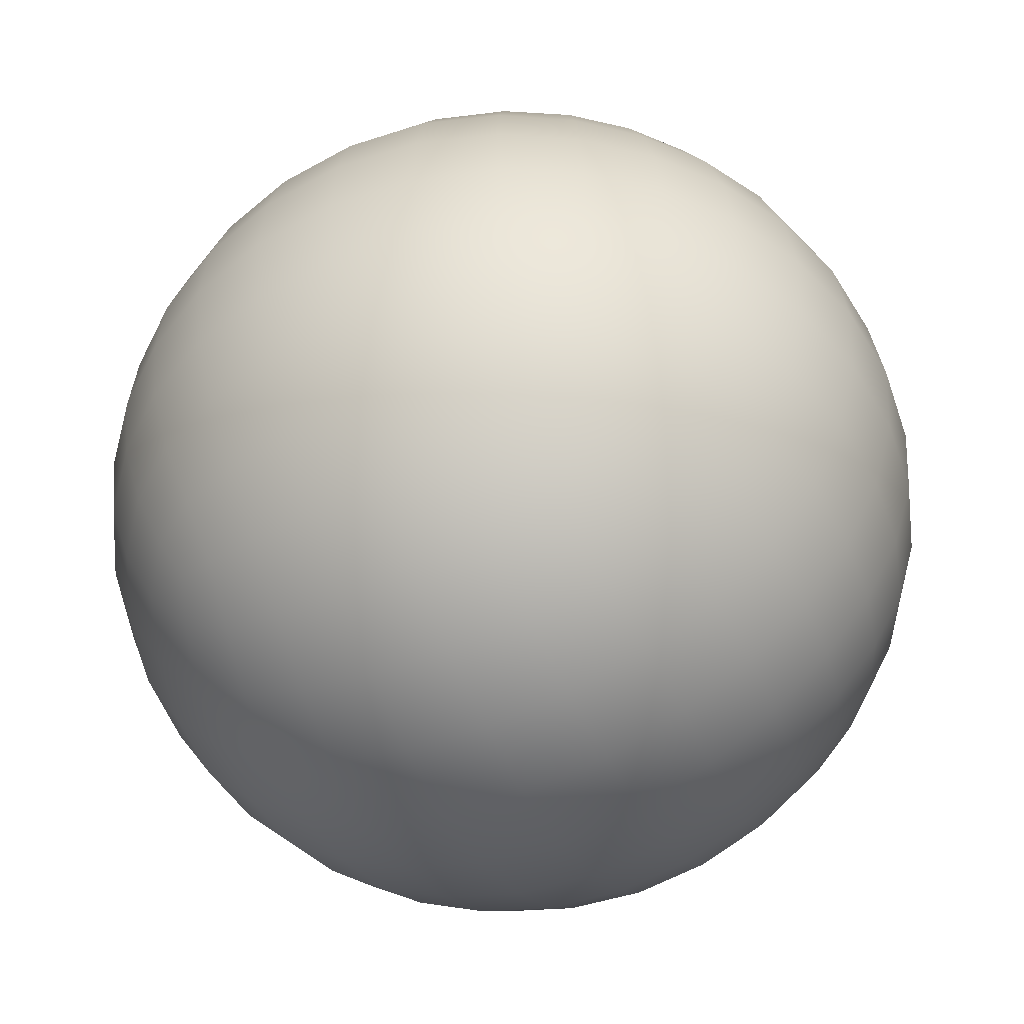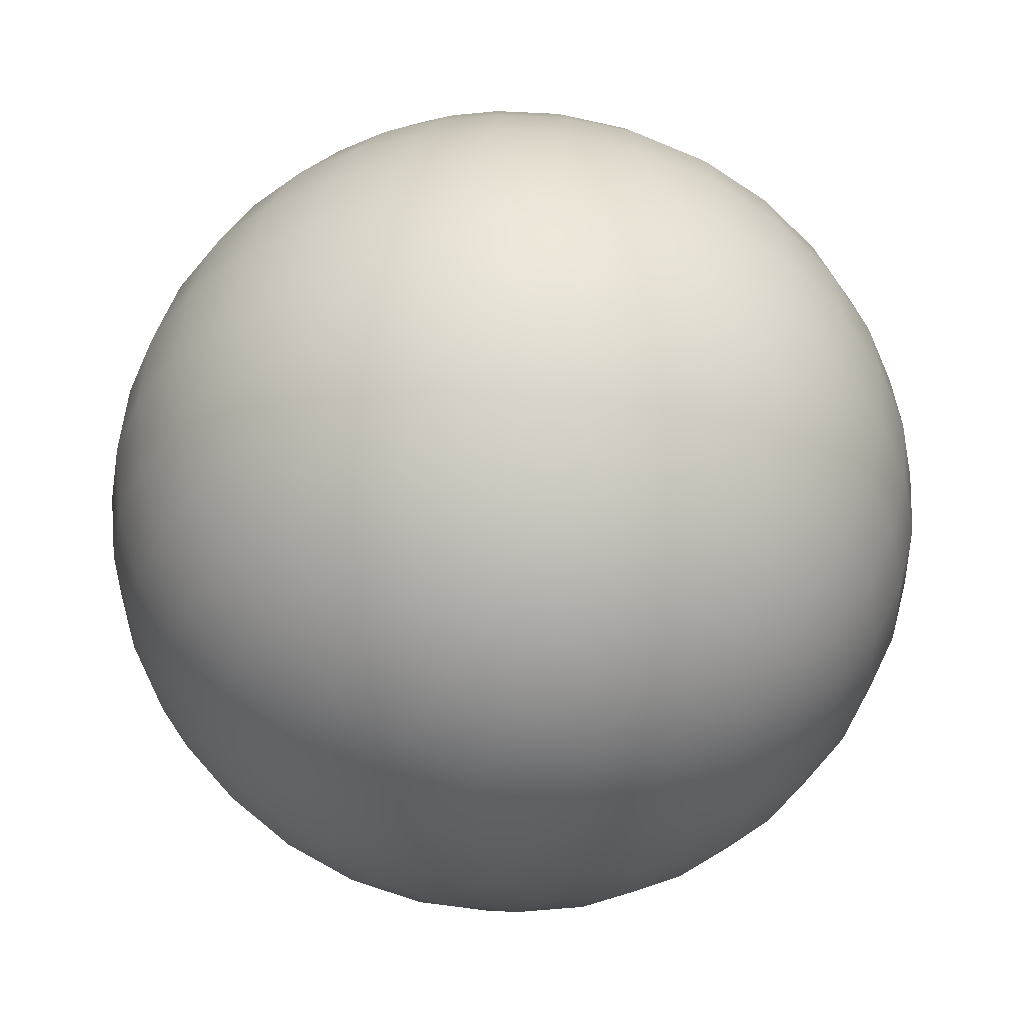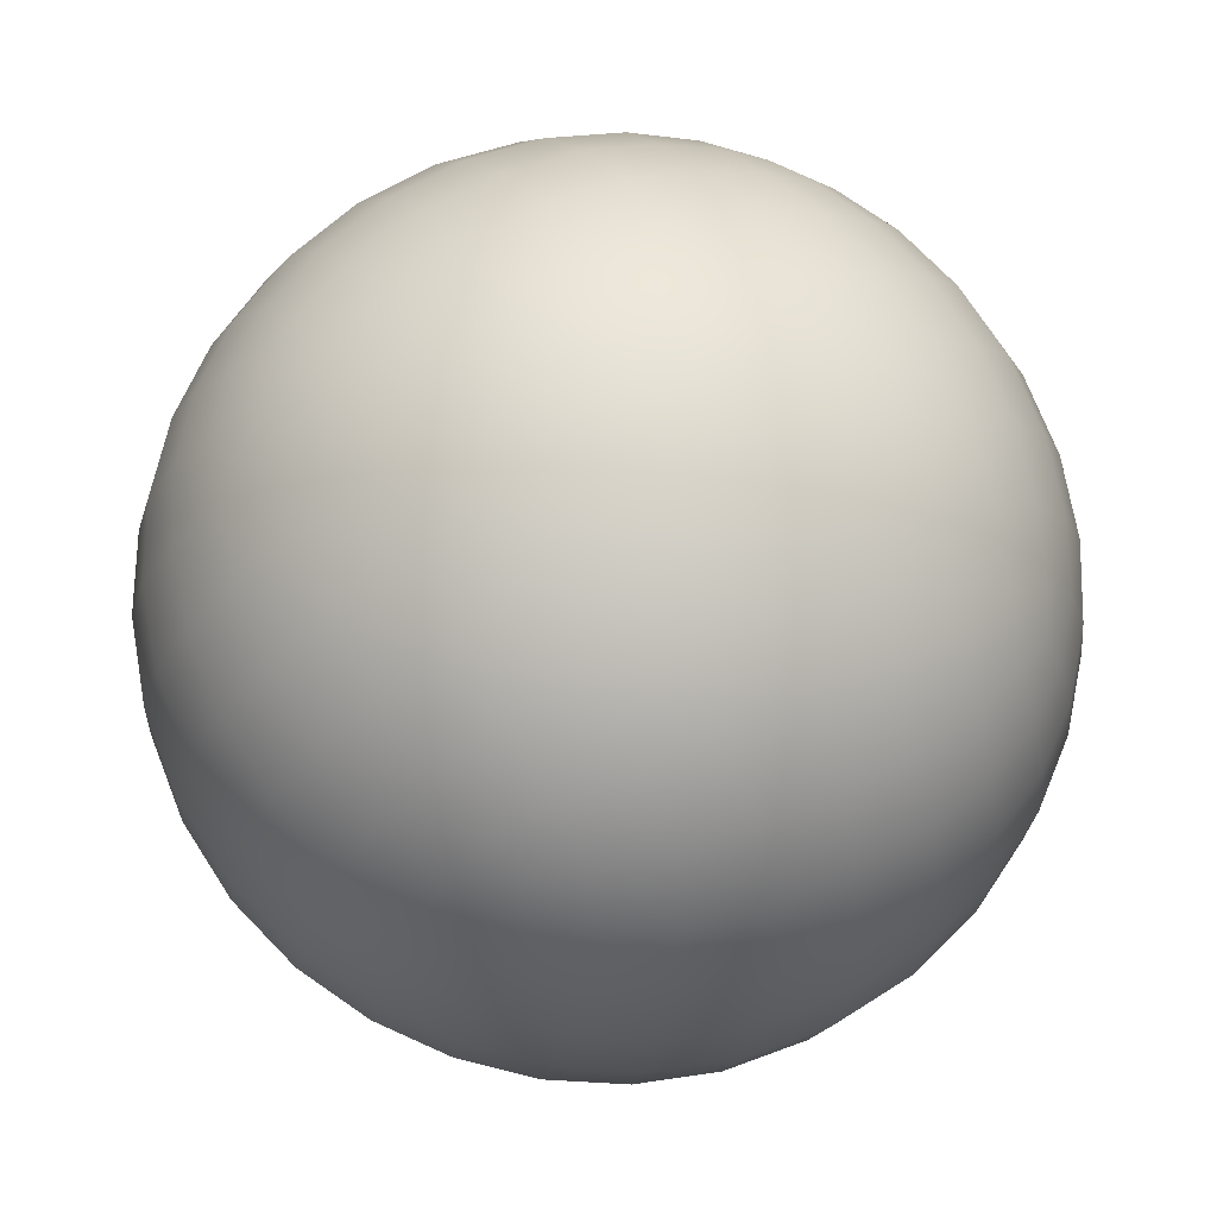
<metadata>
{"format":"obj","ext":"obj","renderer":"f3d","projection":"perspective","resolution":1024,"background":"white","views":[{"elev":59.7,"azim":59.0,"up":"+Z"},{"elev":-12.2,"azim":130.1,"up":"+Z"},{"elev":-0.3,"azim":50.8,"up":"+Z"}]}
</metadata>
<code>
v 0.8553 0.3363 -1.484
v 0.9511 0.6343 -1.32
v 1.007 0.9011 -1.105
v 1.024 1.126 -0.8558
v 1.124 0.1677 -1.326
v 1.342 -0.003946 -1.117
v 1.502 -0.17 -0.8733
v 0.7243 0.02433 -1.588
v 0.5666 -0.2829 -1.627
v 0.3921 -0.5707 -1.603
v 0.5506 0.4914 -1.582
v 0.2289 0.6239 -1.614
v -0.09237 0.7288 -1.584
v 0.6513 0.7807 -1.419
v 0.7201 1.037 -1.206
v 0.7501 1.253 -0.9562
v 0.3318 0.8991 -1.459
v 0.413 1.141 -1.256
v 0.4603 1.341 -1.019
v 0.01133 0.9905 -1.438
v 0.1058 1.215 -1.249
v 0.1782 1.393 -1.038
v 1.212 0.4628 -1.168
v 1.423 0.2815 -0.9714
v 1.578 0.105 -0.7392
v 1.257 0.7323 -0.9655
v 1.458 0.5475 -0.7889
v 1.605 0.3655 -0.5816
v 1.263 0.9617 -0.7276
v 1.454 0.776 -0.5758
v 1.591 0.5907 -0.4094
v 0.9908 -0.1341 -1.431
v 0.8258 -0.4288 -1.477
v 0.6432 -0.7054 -1.462
v 1.212 -0.2893 -1.223
v 1.046 -0.564 -1.279
v 0.8628 -0.8185 -1.278
v 1.377 -0.4396 -0.9792
v 1.215 -0.6908 -1.047
v 1.035 -0.9113 -1.071
v 0.4284 0.1824 -1.683
v 0.1181 0.326 -1.711
v -0.1927 0.443 -1.678
v 0.2867 -0.1262 -1.718
v -0.002868 0.02488 -1.746
v -0.2897 0.1534 -1.715
v 0.1279 -0.4166 -1.691
v -0.136 -0.2587 -1.721
v -0.3839 -0.1158 -1.699
v -0.5639 -1.513 -0.6641
v -0.379 -1.414 -0.9516
v -0.1822 -1.26 -1.195
v 0.01553 -1.062 -1.386
v -0.2639 -1.644 -0.5237
v 0.04115 -1.707 -0.3647
v 0.3355 -1.702 -0.1965
v -0.7254 -1.549 -0.3492
v -0.8543 -1.522 -0.02671
v -0.9468 -1.439 0.2868
v -0.8401 -1.319 -0.7767
v -1.077 -1.076 -0.8556
v -1.265 -0.7993 -0.8997
v -0.6539 -1.227 -1.056
v -0.4495 -1.085 -1.292
v -0.243 -0.8996 -1.476
v -0.8953 -0.9931 -1.123
v -0.6907 -0.8703 -1.347
v -0.4825 -0.7097 -1.52
v -1.09 -0.726 -1.154
v -0.8887 -0.6266 -1.366
v -0.6833 -0.5055 -1.525
v -0.08886 -1.545 -0.8084
v 0.2028 -1.611 -0.6404
v 0.4848 -1.612 -0.4626
v 0.09149 -1.389 -1.054
v 0.3618 -1.461 -0.884
v 0.6194 -1.473 -0.7027
v 0.2733 -1.189 -1.249
v 0.518 -1.271 -1.08
v 0.7378 -1.302 -0.8988
v -0.4287 -1.678 -0.2183
v -0.5691 -1.648 0.09254
v -0.6741 -1.561 0.3957
v -0.1225 -1.74 -0.07583
v -0.2712 -1.711 0.2145
v -0.389 -1.629 0.4945
v 0.1746 -1.735 0.0761
v 0.01812 -1.712 0.3413
v -0.1163 -1.641 0.5843
v -0.9924 -1.359 -0.4663
v -1.218 -1.119 -0.5579
v -1.397 -0.8464 -0.6156
v -1.108 -1.342 -0.1452
v -1.32 -1.116 -0.2481
v -1.485 -0.8601 -0.3217
v -1.188 -1.269 0.1683
v -1.384 -1.062 0.05382
v -1.531 -0.8379 -0.04171
v -0.8553 -0.3363 1.484
v -0.9511 -0.6343 1.32
v -1.007 -0.9011 1.105
v -1.024 -1.126 0.8558
v -0.5506 -0.4914 1.582
v -0.2289 -0.6239 1.614
v 0.09237 -0.7288 1.584
v -0.7243 -0.02433 1.588
v -0.5666 0.2829 1.627
v -0.3921 0.5707 1.603
v -1.124 -0.1677 1.326
v -1.342 0.003946 1.117
v -1.502 0.17 0.8733
v -1.212 -0.4628 1.168
v -1.257 -0.7323 0.9655
v -1.263 -0.9617 0.7276
v -1.423 -0.2815 0.9714
v -1.458 -0.5475 0.7889
v -1.454 -0.776 0.5758
v -1.578 -0.105 0.7392
v -1.605 -0.3655 0.5816
v -1.591 -0.5907 0.4094
v -0.6513 -0.7807 1.419
v -0.3318 -0.8991 1.459
v -0.01133 -0.9905 1.438
v -0.7201 -1.037 1.206
v -0.413 -1.141 1.256
v -0.1058 -1.215 1.249
v -0.7501 -1.253 0.9562
v -0.4603 -1.341 1.019
v -0.1782 -1.393 1.038
v -0.4284 -0.1824 1.683
v -0.2867 0.1262 1.718
v -0.1279 0.4166 1.691
v -0.1181 -0.326 1.711
v 0.002868 -0.02488 1.746
v 0.136 0.2587 1.721
v 0.1927 -0.443 1.678
v 0.2897 -0.1534 1.715
v 0.3839 0.1158 1.699
v -0.9908 0.1341 1.431
v -1.212 0.2893 1.223
v -1.377 0.4396 0.9792
v -0.8258 0.4288 1.477
v -1.046 0.564 1.279
v -1.215 0.6908 1.047
v -0.6432 0.7054 1.462
v -0.8628 0.8185 1.278
v -1.035 0.9113 1.071
v 0.5639 1.513 0.6641
v 0.379 1.414 0.9516
v 0.1822 1.26 1.195
v -0.01553 1.062 1.386
v 0.8401 1.319 0.7767
v 1.077 1.076 0.8556
v 1.265 0.7993 0.8997
v 0.7254 1.549 0.3492
v 0.8543 1.522 0.02671
v 0.9468 1.439 -0.2868
v 0.2639 1.644 0.5237
v -0.04115 1.707 0.3647
v -0.3355 1.702 0.1965
v 0.08886 1.545 0.8084
v -0.09149 1.389 1.054
v -0.2733 1.189 1.249
v -0.2028 1.611 0.6404
v -0.3618 1.461 0.884
v -0.518 1.271 1.08
v -0.4848 1.612 0.4626
v -0.6194 1.473 0.7027
v -0.7378 1.302 0.8988
v 0.6539 1.227 1.056
v 0.8953 0.9931 1.123
v 1.09 0.726 1.154
v 0.4495 1.085 1.292
v 0.6907 0.8703 1.347
v 0.8887 0.6266 1.366
v 0.243 0.8996 1.476
v 0.4825 0.7097 1.52
v 0.6833 0.5055 1.525
v 0.9924 1.359 0.4663
v 1.108 1.342 0.1452
v 1.188 1.269 -0.1683
v 1.218 1.119 0.5579
v 1.32 1.116 0.2481
v 1.384 1.062 -0.05382
v 1.397 0.8464 0.6156
v 1.485 0.8601 0.3217
v 1.531 0.8379 0.04171
v 0.4287 1.678 0.2183
v 0.1225 1.74 0.07583
v -0.1746 1.735 -0.0761
v 0.5691 1.648 -0.09254
v 0.2712 1.711 -0.2145
v -0.01812 1.712 -0.3413
v 0.6741 1.561 -0.3957
v 0.389 1.629 -0.4945
v 0.1163 1.641 -0.5843
v -1.421 0.7977 -0.6255
v -1.505 0.4762 -0.7459
v -1.527 0.1422 -0.8344
v -1.491 -0.1872 -0.8888
v -1.563 0.7125 -0.3123
v -1.639 0.6007 0.006567
v -1.652 0.4698 0.3152
v -1.28 1.087 -0.4792
v -1.089 1.328 -0.3163
v -0.8624 1.511 -0.146
v -1.221 0.8503 -0.9136
v -0.9746 0.8677 -1.16
v -0.6978 0.8514 -1.355
v -1.308 0.5342 -1.026
v -1.339 0.2038 -1.102
v -1.313 -0.1233 -1.144
v -1.063 0.5653 -1.264
v -1.107 0.2488 -1.327
v -1.098 -0.06315 -1.356
v -0.7882 0.5635 -1.452
v -0.8458 0.2661 -1.504
v -0.8646 -0.01814 -1.517
v -1.642 0.4 -0.437
v -1.715 0.3045 -0.1189
v -1.725 0.19 0.1904
v -1.659 0.07613 -0.5376
v -1.731 0.000375 -0.2299
v -1.742 -0.08978 0.06887
v -1.619 -0.2444 -0.6052
v -1.692 -0.2981 -0.3124
v -1.71 -0.3521 -0.03406
v -1.422 0.9975 -0.1755
v -1.23 1.238 -0.02899
v -1.003 1.424 0.1254
v -1.505 0.8758 0.1315
v -1.321 1.113 0.2577
v -1.102 1.297 0.3873
v -1.524 0.7348 0.4297
v -1.353 0.9669 0.5329
v -1.155 1.15 0.6258
v -1.086 1.133 -0.7646
v -0.8507 1.139 -1.014
v -0.5847 1.111 -1.213
v -0.9079 1.368 -0.5928
v -0.6924 1.365 -0.8395
v -0.4511 1.328 -1.04
v -0.6937 1.548 -0.413
v -0.5035 1.538 -0.6561
v -0.3035 1.491 -0.8566
v 1.421 -0.7977 0.6255
v 1.28 -1.087 0.4792
v 1.089 -1.328 0.3163
v 0.8624 -1.511 0.146
v 1.563 -0.7125 0.3123
v 1.639 -0.6007 -0.006567
v 1.652 -0.4698 -0.3152
v 1.505 -0.4762 0.7459
v 1.527 -0.1422 0.8344
v 1.491 0.1872 0.8888
v 1.221 -0.8503 0.9136
v 0.9746 -0.8677 1.16
v 0.6978 -0.8514 1.355
v 1.086 -1.133 0.7646
v 0.9079 -1.368 0.5928
v 0.6937 -1.548 0.413
v 0.8507 -1.139 1.014
v 0.6924 -1.365 0.8395
v 0.5035 -1.538 0.6561
v 0.5847 -1.111 1.213
v 0.4511 -1.328 1.04
v 0.3035 -1.491 0.8566
v 1.422 -0.9975 0.1755
v 1.505 -0.8758 -0.1315
v 1.524 -0.7348 -0.4297
v 1.23 -1.238 0.02899
v 1.321 -1.113 -0.2577
v 1.353 -0.9669 -0.5329
v 1.003 -1.424 -0.1254
v 1.102 -1.297 -0.3873
v 1.155 -1.15 -0.6258
v 1.642 -0.4 0.437
v 1.659 -0.07613 0.5376
v 1.619 0.2444 0.6052
v 1.715 -0.3045 0.1189
v 1.731 -0.000375 0.2299
v 1.692 0.2981 0.3124
v 1.725 -0.19 -0.1904
v 1.742 0.08978 -0.06887
v 1.71 0.3521 0.03406
v 1.308 -0.5342 1.026
v 1.063 -0.5653 1.264
v 0.7882 -0.5635 1.452
v 1.339 -0.2038 1.102
v 1.107 -0.2488 1.327
v 0.8458 -0.2661 1.504
v 1.313 0.1233 1.144
v 1.098 0.06315 1.356
v 0.8646 0.01814 1.517
v -0.624 -0.02384 -1.63
v -0.5705 0.2399 -1.633
v -0.4956 0.5246 -1.59
v -0.4024 0.8045 -1.496
v -0.2965 1.059 -1.356
v -0.1859 1.273 -1.18
v -0.08098 1.435 -0.9918
v 0.1935 1.533 -0.8136
v 0.4578 1.503 -0.7621
v 0.7365 1.428 -0.684
v 1.003 1.305 -0.5817
v 1.237 1.142 -0.4614
v 1.425 0.9521 -0.3322
v 1.56 0.7565 -0.2073
v 1.676 0.439 -0.212
v 1.699 0.2069 -0.3432
v 1.678 -0.05493 -0.4785
v 1.605 -0.3256 -0.6048
v 1.482 -0.5865 -0.7124
v 1.32 -0.8207 -0.7952
v 1.14 -1.013 -0.8504
v 0.8676 -1.112 -1.029
v 0.6811 -1.053 -1.215
v 0.456 -0.9588 -1.386
v 0.2076 -0.8309 -1.521
v -0.04758 -0.6767 -1.609
v -0.2916 -0.5081 -1.645
v -0.5052 -0.3426 -1.636
v -1.637 -0.6004 -0.08279
v -1.607 -0.5854 -0.3488
v -1.53 -0.5528 -0.6334
v -1.403 -0.5019 -0.9103
v -1.231 -0.4351 -1.159
v -1.029 -0.3577 -1.364
v -0.8195 -0.2786 -1.516
v 0.9458 -1.268 -0.7381
v 0.8649 -1.421 -0.5313
v 0.7514 -1.549 -0.2879
v 0.61 -1.636 -0.02563
v 0.4492 -1.67 0.2378
v 0.2809 -1.654 0.4842
v 0.1215 -1.597 0.6951
v -0.1935 -1.533 0.8136
v -0.4578 -1.503 0.7621
v -0.7365 -1.428 0.684
v -1.003 -1.305 0.5817
v -1.237 -1.142 0.4614
v -1.425 -0.9521 0.3322
v -1.56 -0.7565 0.2073
v -1.14 1.013 0.8504
v -1.32 0.8207 0.7952
v -1.482 0.5865 0.7124
v -1.605 0.3256 0.6048
v -1.678 0.05493 0.4785
v -1.699 -0.2069 0.3432
v -1.676 -0.439 0.212
v 0.08098 -1.435 0.9918
v 0.1859 -1.273 1.18
v 0.2965 -1.059 1.356
v 0.4024 -0.8045 1.496
v 0.4956 -0.5246 1.59
v 0.5705 -0.2399 1.633
v 0.624 0.02384 1.63
v 0.5052 0.3426 1.636
v 0.2916 0.5081 1.645
v 0.04758 0.6767 1.609
v -0.2076 0.8309 1.521
v -0.456 0.9588 1.386
v -0.6811 1.053 1.215
v -0.8676 1.112 1.029
v -0.1215 1.597 -0.6951
v -0.2809 1.654 -0.4842
v -0.4492 1.67 -0.2378
v -0.61 1.636 0.02563
v -0.7514 1.549 0.2879
v -0.8649 1.421 0.5313
v -0.9458 1.268 0.7381
v 0.8195 0.2786 1.516
v 1.029 0.3577 1.364
v 1.231 0.4351 1.159
v 1.403 0.5019 0.9103
v 1.53 0.5528 0.6334
v 1.607 0.5854 0.3488
v 1.637 0.6004 0.08279
v -0.003009 1.531 -0.8389
v 1.635 0.6024 -0.1129
v -0.6538 -0.2164 -1.604
v 0.9908 -1.138 -0.8781
v -0.9908 1.138 0.8781
v 0.6538 0.2164 1.604
v -1.635 -0.6024 0.1129
v 0.003009 -1.531 0.8389
o moon
f 1 11 14 2
f 2 14 15 3
f 3 15 16 4
f 4 16 304 305
f 11 12 17 14
f 14 17 18 15
f 15 18 19 16
f 16 19 303 304
f 12 13 20 17
f 17 20 21 18
f 18 21 22 19
f 19 22 302 303
f 13 298 299 20
f 20 299 300 21
f 21 300 301 22
f 22 301 379 302
f 1 2 23 5
f 5 23 24 6
f 6 24 25 7
f 7 25 311 312
f 2 3 26 23
f 23 26 27 24
f 24 27 28 25
f 25 28 310 311
f 3 4 29 26
f 26 29 30 27
f 27 30 31 28
f 28 31 309 310
f 4 305 306 29
f 29 306 307 30
f 30 307 308 31
f 31 308 380 309
f 1 5 32 8
f 8 32 33 9
f 9 33 34 10
f 10 34 318 319
f 5 6 35 32
f 32 35 36 33
f 33 36 37 34
f 34 37 317 318
f 6 7 38 35
f 35 38 39 36
f 36 39 40 37
f 37 40 316 317
f 7 312 313 38
f 38 313 314 39
f 39 314 315 40
f 40 315 382 316
f 1 8 41 11
f 11 41 42 12
f 12 42 43 13
f 13 43 297 298
f 8 9 44 41
f 41 44 45 42
f 42 45 46 43
f 43 46 296 297
f 9 10 47 44
f 44 47 48 45
f 45 48 49 46
f 46 49 295 296
f 10 319 320 47
f 47 320 321 48
f 48 321 322 49
f 49 322 381 295
f 50 60 63 51
f 51 63 64 52
f 52 64 65 53
f 53 65 320 319
f 60 61 66 63
f 63 66 67 64
f 64 67 68 65
f 65 68 321 320
f 61 62 69 66
f 66 69 70 67
f 67 70 71 68
f 68 71 322 321
f 62 326 327 69
f 69 327 328 70
f 70 328 329 71
f 71 329 381 322
f 50 51 72 54
f 54 72 73 55
f 55 73 74 56
f 56 74 332 333
f 51 52 75 72
f 72 75 76 73
f 73 76 77 74
f 74 77 331 332
f 52 53 78 75
f 75 78 79 76
f 76 79 80 77
f 77 80 330 331
f 53 319 318 78
f 78 318 317 79
f 79 317 316 80
f 80 316 382 330
f 50 54 81 57
f 57 81 82 58
f 58 82 83 59
f 59 83 339 340
f 54 55 84 81
f 81 84 85 82
f 82 85 86 83
f 83 86 338 339
f 55 56 87 84
f 84 87 88 85
f 85 88 89 86
f 86 89 337 338
f 56 333 334 87
f 87 334 335 88
f 88 335 336 89
f 89 336 386 337
f 50 57 90 60
f 60 90 91 61
f 61 91 92 62
f 62 92 325 326
f 57 58 93 90
f 90 93 94 91
f 91 94 95 92
f 92 95 324 325
f 58 59 96 93
f 93 96 97 94
f 94 97 98 95
f 95 98 323 324
f 59 340 341 96
f 96 341 342 97
f 97 342 343 98
f 98 343 385 323
f 99 109 112 100
f 100 112 113 101
f 101 113 114 102
f 102 114 341 340
f 109 110 115 112
f 112 115 116 113
f 113 116 117 114
f 114 117 342 341
f 110 111 118 115
f 115 118 119 116
f 116 119 120 117
f 117 120 343 342
f 111 347 348 118
f 118 348 349 119
f 119 349 350 120
f 120 350 385 343
f 99 100 121 103
f 103 121 122 104
f 104 122 123 105
f 105 123 353 354
f 100 101 124 121
f 121 124 125 122
f 122 125 126 123
f 123 126 352 353
f 101 102 127 124
f 124 127 128 125
f 125 128 129 126
f 126 129 351 352
f 102 340 339 127
f 127 339 338 128
f 128 338 337 129
f 129 337 386 351
f 99 103 130 106
f 106 130 131 107
f 107 131 132 108
f 108 132 360 361
f 103 104 133 130
f 130 133 134 131
f 131 134 135 132
f 132 135 359 360
f 104 105 136 133
f 133 136 137 134
f 134 137 138 135
f 135 138 358 359
f 105 354 355 136
f 136 355 356 137
f 137 356 357 138
f 138 357 384 358
f 99 106 139 109
f 109 139 140 110
f 110 140 141 111
f 111 141 346 347
f 106 107 142 139
f 139 142 143 140
f 140 143 144 141
f 141 144 345 346
f 107 108 145 142
f 142 145 146 143
f 143 146 147 144
f 144 147 344 345
f 108 361 362 145
f 145 362 363 146
f 146 363 364 147
f 147 364 383 344
f 148 158 161 149
f 149 161 162 150
f 150 162 163 151
f 151 163 362 361
f 158 159 164 161
f 161 164 165 162
f 162 165 166 163
f 163 166 363 362
f 159 160 167 164
f 164 167 168 165
f 165 168 169 166
f 166 169 364 363
f 160 368 369 167
f 167 369 370 168
f 168 370 371 169
f 169 371 383 364
f 148 149 170 152
f 152 170 171 153
f 153 171 172 154
f 154 172 374 375
f 149 150 173 170
f 170 173 174 171
f 171 174 175 172
f 172 175 373 374
f 150 151 176 173
f 173 176 177 174
f 174 177 178 175
f 175 178 372 373
f 151 361 360 176
f 176 360 359 177
f 177 359 358 178
f 178 358 384 372
f 148 152 179 155
f 155 179 180 156
f 156 180 181 157
f 157 181 306 305
f 152 153 182 179
f 179 182 183 180
f 180 183 184 181
f 181 184 307 306
f 153 154 185 182
f 182 185 186 183
f 183 186 187 184
f 184 187 308 307
f 154 375 376 185
f 185 376 377 186
f 186 377 378 187
f 187 378 380 308
f 148 155 188 158
f 158 188 189 159
f 159 189 190 160
f 160 190 367 368
f 155 156 191 188
f 188 191 192 189
f 189 192 193 190
f 190 193 366 367
f 156 157 194 191
f 191 194 195 192
f 192 195 196 193
f 193 196 365 366
f 157 305 304 194
f 194 304 303 195
f 195 303 302 196
f 196 302 379 365
f 197 207 210 198
f 198 210 211 199
f 199 211 212 200
f 200 212 327 326
f 207 208 213 210
f 210 213 214 211
f 211 214 215 212
f 212 215 328 327
f 208 209 216 213
f 213 216 217 214
f 214 217 218 215
f 215 218 329 328
f 209 298 297 216
f 216 297 296 217
f 217 296 295 218
f 218 295 381 329
f 197 198 219 201
f 201 219 220 202
f 202 220 221 203
f 203 221 348 347
f 198 199 222 219
f 219 222 223 220
f 220 223 224 221
f 221 224 349 348
f 199 200 225 222
f 222 225 226 223
f 223 226 227 224
f 224 227 350 349
f 200 326 325 225
f 225 325 324 226
f 226 324 323 227
f 227 323 385 350
f 197 201 228 204
f 204 228 229 205
f 205 229 230 206
f 206 230 369 368
f 201 202 231 228
f 228 231 232 229
f 229 232 233 230
f 230 233 370 369
f 202 203 234 231
f 231 234 235 232
f 232 235 236 233
f 233 236 371 370
f 203 347 346 234
f 234 346 345 235
f 235 345 344 236
f 236 344 383 371
f 197 204 237 207
f 207 237 238 208
f 208 238 239 209
f 209 239 299 298
f 204 205 240 237
f 237 240 241 238
f 238 241 242 239
f 239 242 300 299
f 205 206 243 240
f 240 243 244 241
f 241 244 245 242
f 242 245 301 300
f 206 368 367 243
f 243 367 366 244
f 244 366 365 245
f 245 365 379 301
f 246 256 259 247
f 247 259 260 248
f 248 260 261 249
f 249 261 334 333
f 256 257 262 259
f 259 262 263 260
f 260 263 264 261
f 261 264 335 334
f 257 258 265 262
f 262 265 266 263
f 263 266 267 264
f 264 267 336 335
f 258 354 353 265
f 265 353 352 266
f 266 352 351 267
f 267 351 386 336
f 246 247 268 250
f 250 268 269 251
f 251 269 270 252
f 252 270 313 312
f 247 248 271 268
f 268 271 272 269
f 269 272 273 270
f 270 273 314 313
f 248 249 274 271
f 271 274 275 272
f 272 275 276 273
f 273 276 315 314
f 249 333 332 274
f 274 332 331 275
f 275 331 330 276
f 276 330 382 315
f 246 250 277 253
f 253 277 278 254
f 254 278 279 255
f 255 279 376 375
f 250 251 280 277
f 277 280 281 278
f 278 281 282 279
f 279 282 377 376
f 251 252 283 280
f 280 283 284 281
f 281 284 285 282
f 282 285 378 377
f 252 312 311 283
f 283 311 310 284
f 284 310 309 285
f 285 309 380 378
f 246 253 286 256
f 256 286 287 257
f 257 287 288 258
f 258 288 355 354
f 253 254 289 286
f 286 289 290 287
f 287 290 291 288
f 288 291 356 355
f 254 255 292 289
f 289 292 293 290
f 290 293 294 291
f 291 294 357 356
f 255 375 374 292
f 292 374 373 293
f 293 373 372 294
f 294 372 384 357

</code>
